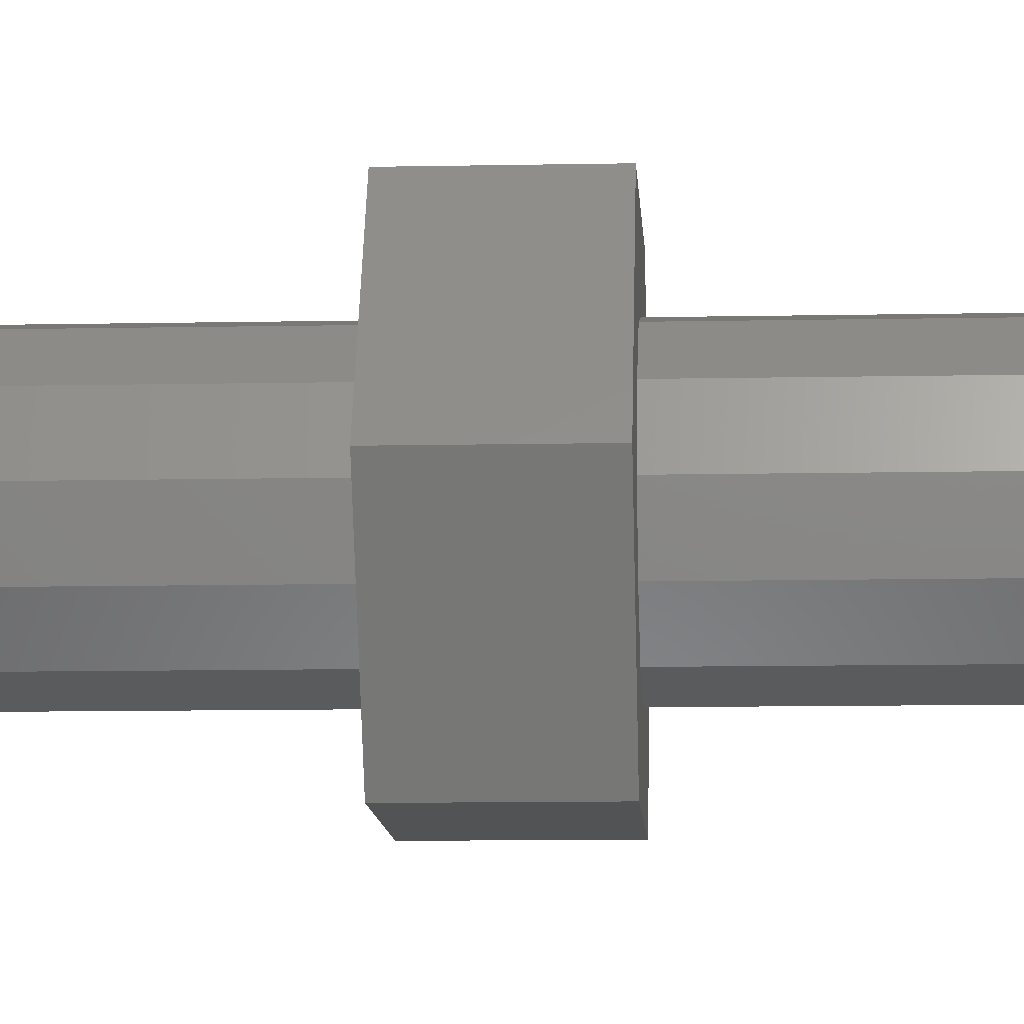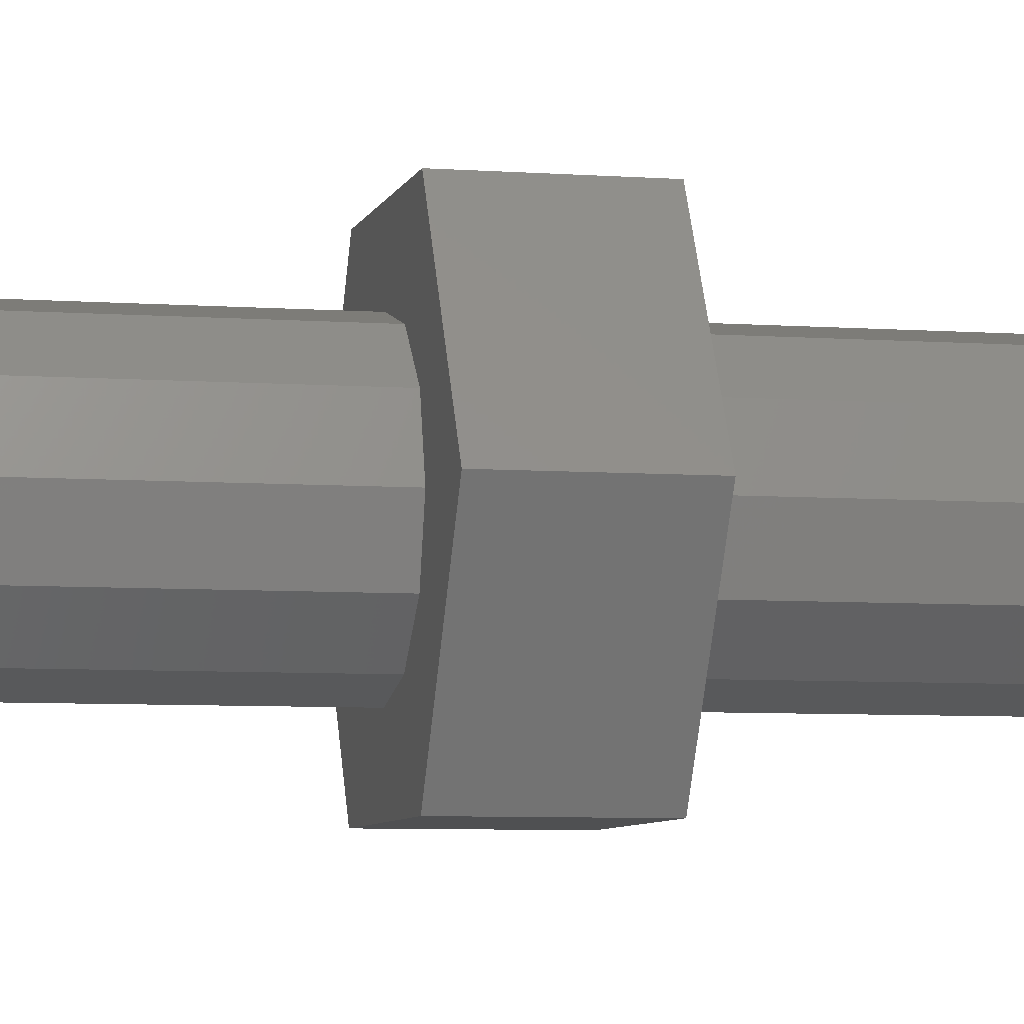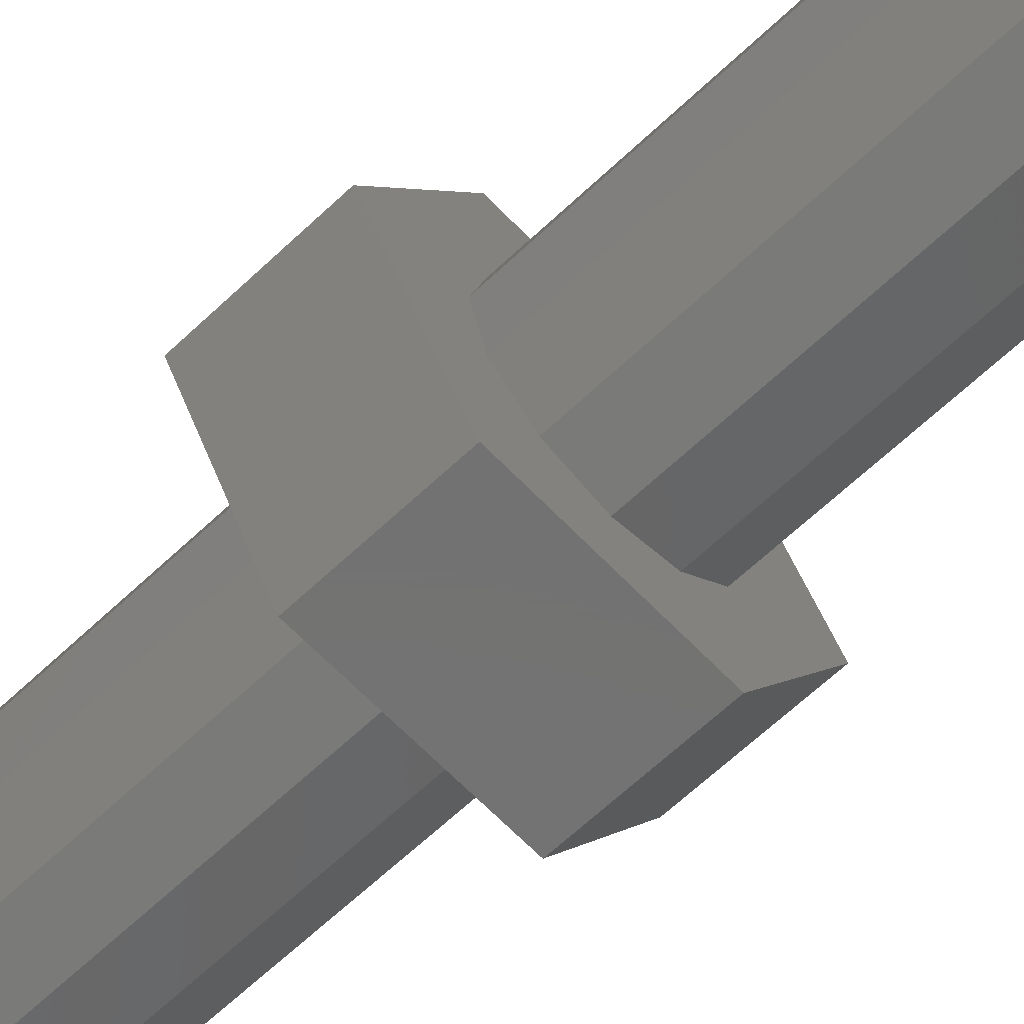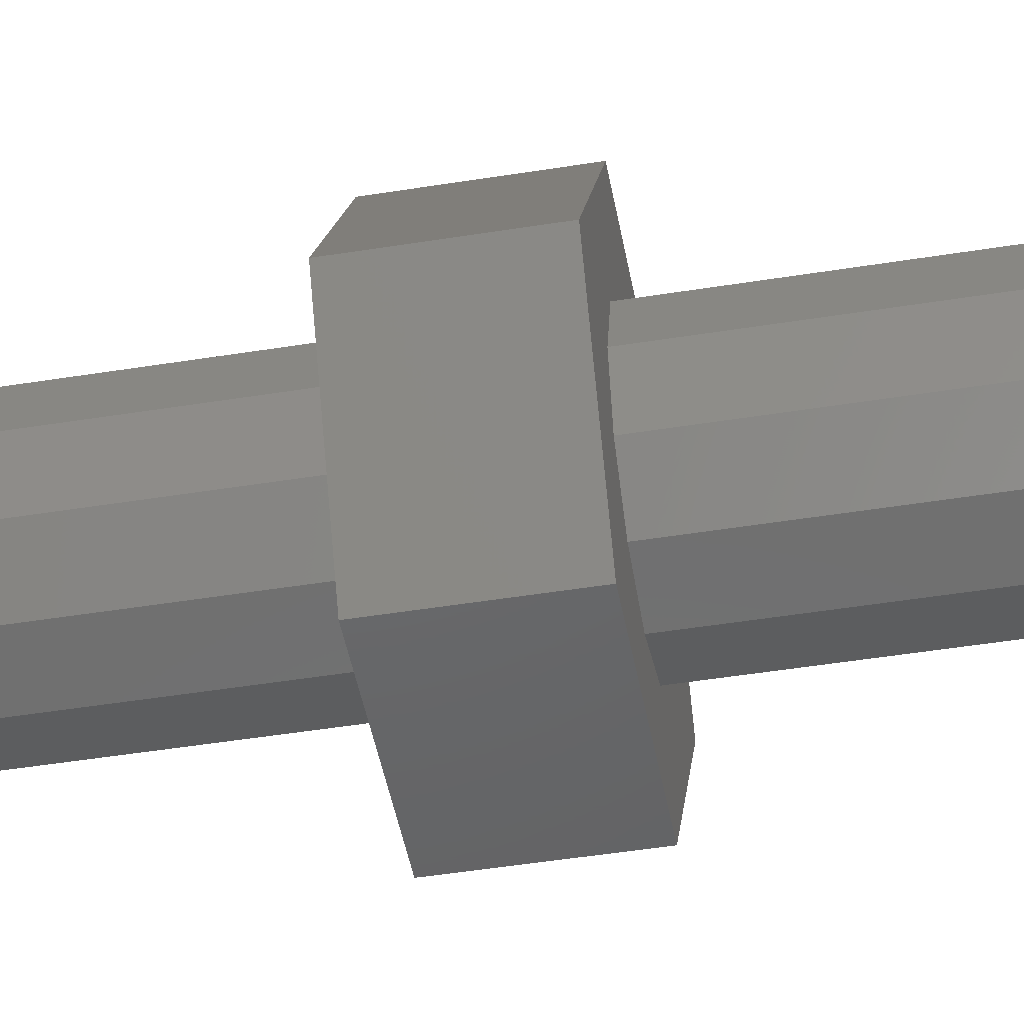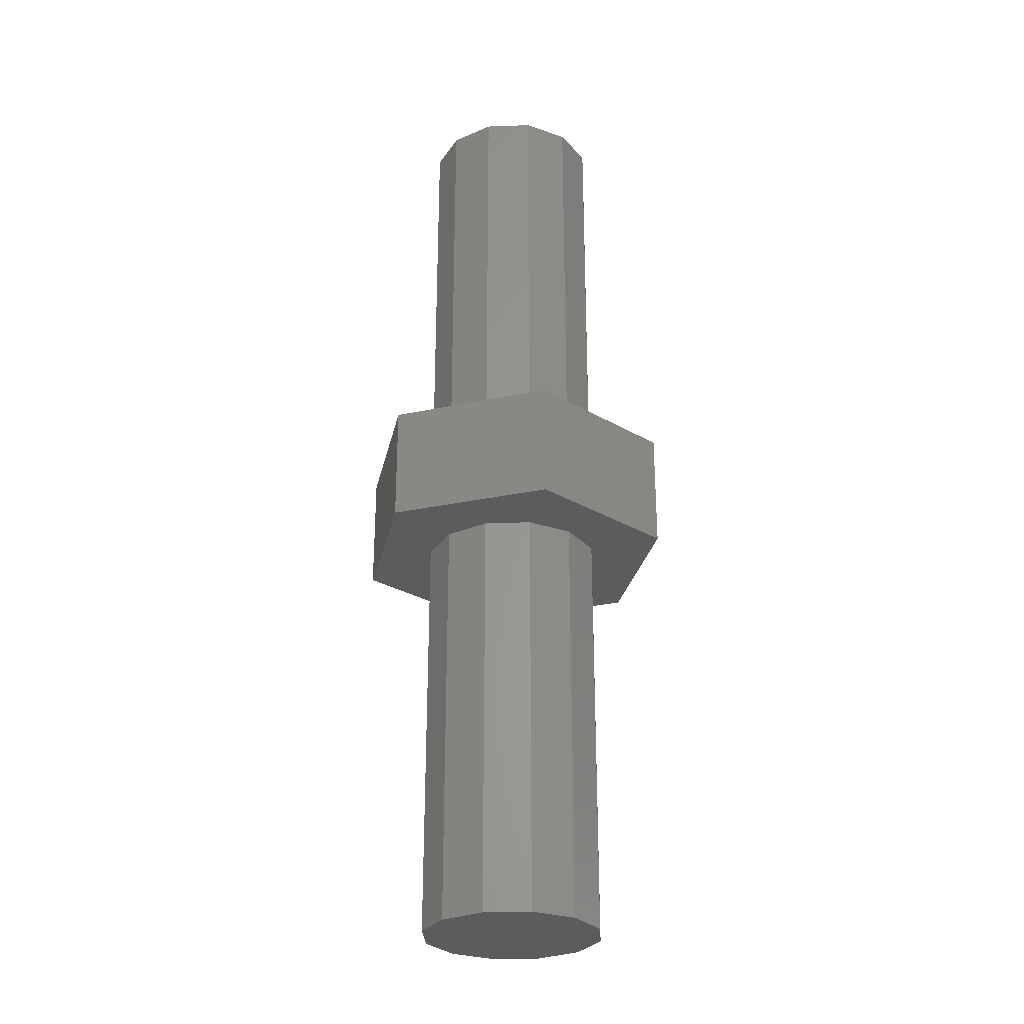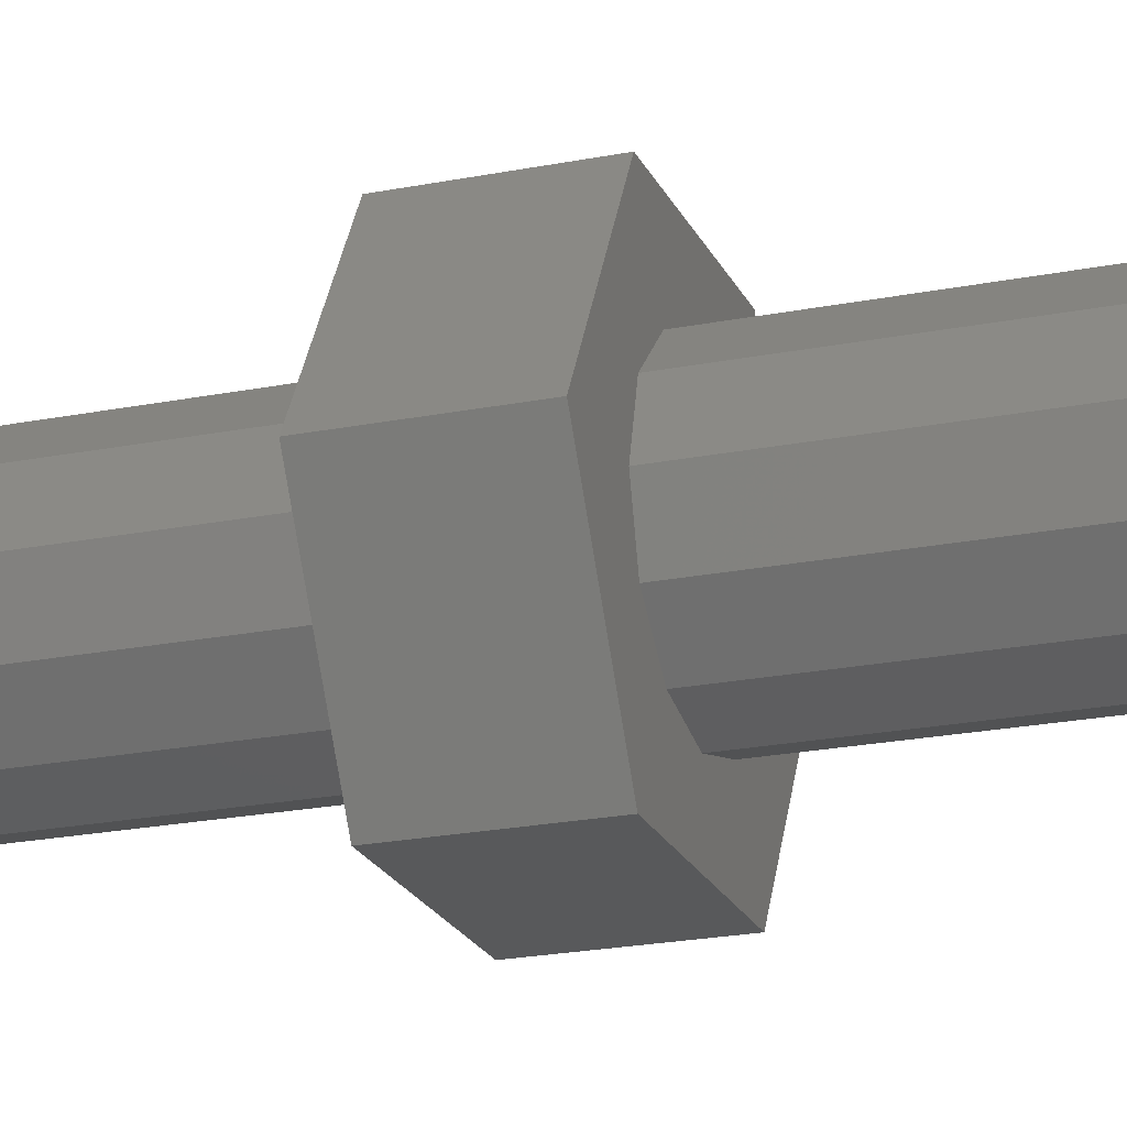
<metadata>
{"format":"stl","ext":"stl","renderer":"f3d","projection":"perspective","resolution":1024,"background":"white","views":[{"elev":-10.0,"azim":93.1,"up":"+Z"},{"elev":-6.0,"azim":77.0,"up":"+Z"},{"elev":-64.5,"azim":133.6,"up":"+Z"},{"elev":-47.0,"azim":100.4,"up":"+Z"},{"elev":-28.1,"azim":78.0,"up":"+Y"},{"elev":-21.5,"azim":109.5,"up":"+Z"}]}
</metadata>
<code>
# stl→obj: 60 verts, 116 faces
v -1.9 -1.25 -1.336e-07
v -3.45 -1.25 -1.785e-07
v -1.725 -1.25 -2.988
v 1.645 -1.25 0.95
v 1.9 -1.25 1.336e-07
v 3.45 -1.25 1.785e-07
v -1.725 -1.25 2.988
v -1.645 -1.25 0.95
v -0.95 -1.25 1.645
v 0.95 -1.25 -1.645
v 1.336e-07 -1.25 -1.9
v 1.725 -1.25 -2.988
v -1.336e-07 -1.25 1.9
v 0.95 -1.25 1.645
v 1.725 -1.25 2.988
v 1.645 -1.25 -0.95
v -0.95 -1.25 -1.645
v -1.645 -1.25 -0.95
v -3.45 1.25 -1.785e-07
v -1.725 1.25 -2.988
v -1.725 1.25 2.988
v 1.725 1.25 2.988
v 3.45 1.25 1.785e-07
v 1.725 1.25 -2.988
v -1.9 -10 -1.336e-07
v -1.645 -10 -0.95
v -1.645 -10 0.95
v -0.95 -10 -1.645
v 1.336e-07 -10 -1.9
v 0.95 -10 -1.645
v 1.645 -10 -0.95
v 1.9 -10 1.336e-07
v 1.645 -10 0.95
v 0.95 -10 1.645
v -1.336e-07 -10 1.9
v -0.95 -10 1.645
v -1.645 1.25 -0.95
v -1.9 1.25 -1.336e-07
v -0.95 1.25 1.645
v 1.9 1.25 1.336e-07
v 0.95 1.25 -1.645
v -0.95 1.25 -1.645
v 1.336e-07 1.25 -1.9
v 1.645 1.25 -0.95
v 1.645 1.25 0.95
v 0.95 1.25 1.645
v -1.336e-07 1.25 1.9
v -1.645 1.25 0.95
v -1.645 10 0.95
v -0.95 10 1.645
v -1.9 10 -1.336e-07
v -1.336e-07 10 1.9
v 0.95 10 1.645
v 1.645 10 0.95
v 1.9 10 1.336e-07
v 1.645 10 -0.95
v 0.95 10 -1.645
v 1.336e-07 10 -1.9
v -0.95 10 -1.645
v -1.645 10 -0.95
f 1 2 3
f 4 5 6
f 7 2 1
f 8 9 7
f 10 11 12
f 13 7 9
f 14 4 6
f 15 14 6
f 15 7 14
f 16 10 12
f 6 5 12
f 5 16 12
f 13 14 7
f 12 11 3
f 11 17 3
f 17 18 3
f 1 8 7
f 18 1 3
f 2 19 3
f 3 19 20
f 2 7 19
f 19 7 21
f 21 7 15
f 22 21 15
f 22 15 6
f 23 22 6
f 6 12 24
f 23 6 24
f 3 20 12
f 12 20 24
f 25 1 26
f 26 1 18
f 27 8 25
f 25 8 1
f 26 18 28
f 28 18 17
f 28 17 29
f 29 17 11
f 29 11 30
f 30 11 10
f 30 10 31
f 31 10 16
f 5 32 31
f 16 5 31
f 4 33 32
f 5 4 32
f 14 34 33
f 4 14 33
f 13 35 34
f 14 13 34
f 9 36 35
f 13 9 35
f 8 27 36
f 9 8 36
f 37 20 38
f 39 21 22
f 40 22 23
f 41 23 24
f 19 21 38
f 19 38 20
f 42 20 37
f 41 20 43
f 20 42 43
f 44 23 41
f 20 41 24
f 40 23 44
f 45 22 40
f 46 22 45
f 39 22 47
f 48 21 39
f 38 21 48
f 47 22 46
f 36 27 25
f 28 36 26
f 26 36 25
f 29 36 28
f 30 36 29
f 31 36 30
f 32 36 31
f 33 36 32
f 34 36 33
f 35 36 34
f 49 48 39
f 50 49 39
f 48 49 38
f 38 49 51
f 50 39 47
f 52 50 47
f 52 47 46
f 53 52 46
f 53 46 45
f 54 53 45
f 54 45 40
f 55 54 40
f 55 40 44
f 56 55 44
f 41 57 44
f 44 57 56
f 43 58 41
f 41 58 57
f 42 59 43
f 43 59 58
f 37 60 42
f 42 60 59
f 38 51 37
f 37 51 60
f 49 50 51
f 51 50 52
f 51 52 53
f 51 53 54
f 51 54 55
f 51 55 56
f 51 56 57
f 51 57 58
f 51 58 59
f 51 59 60

</code>
